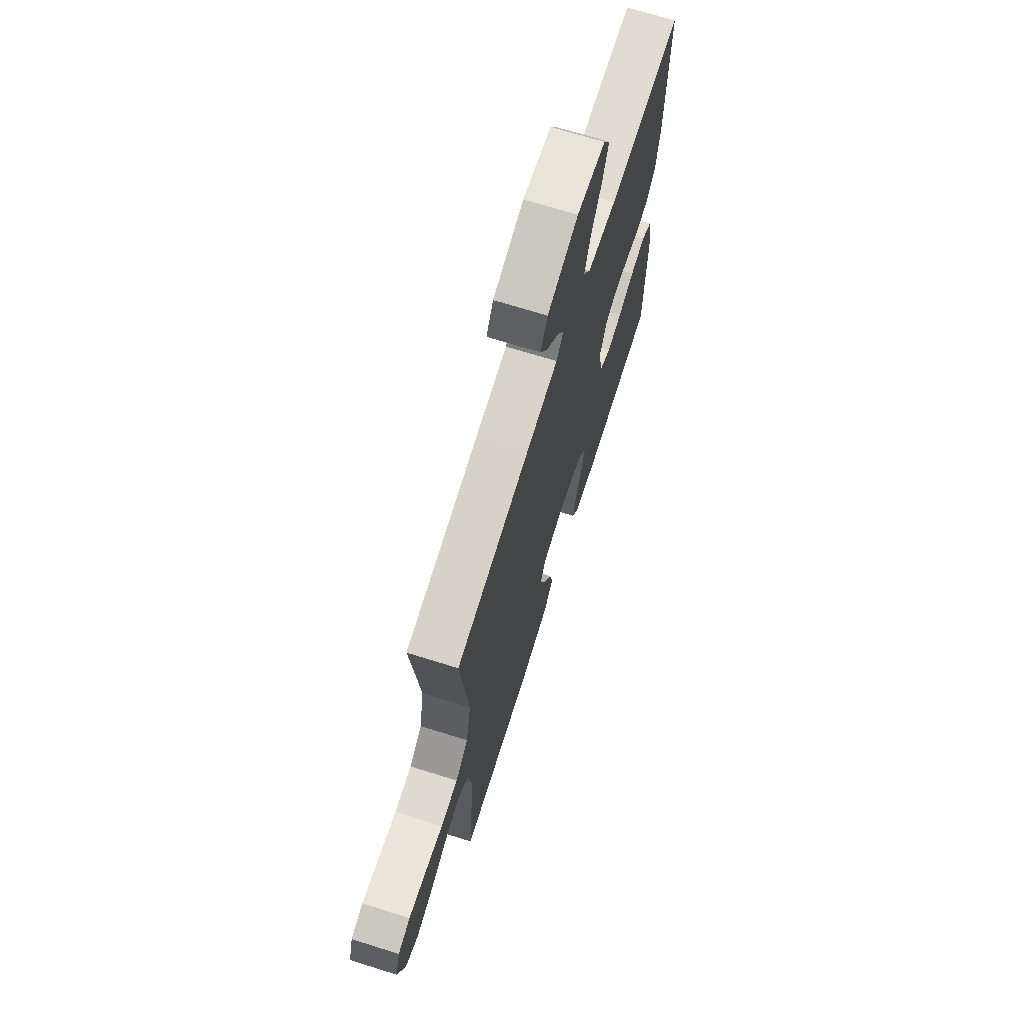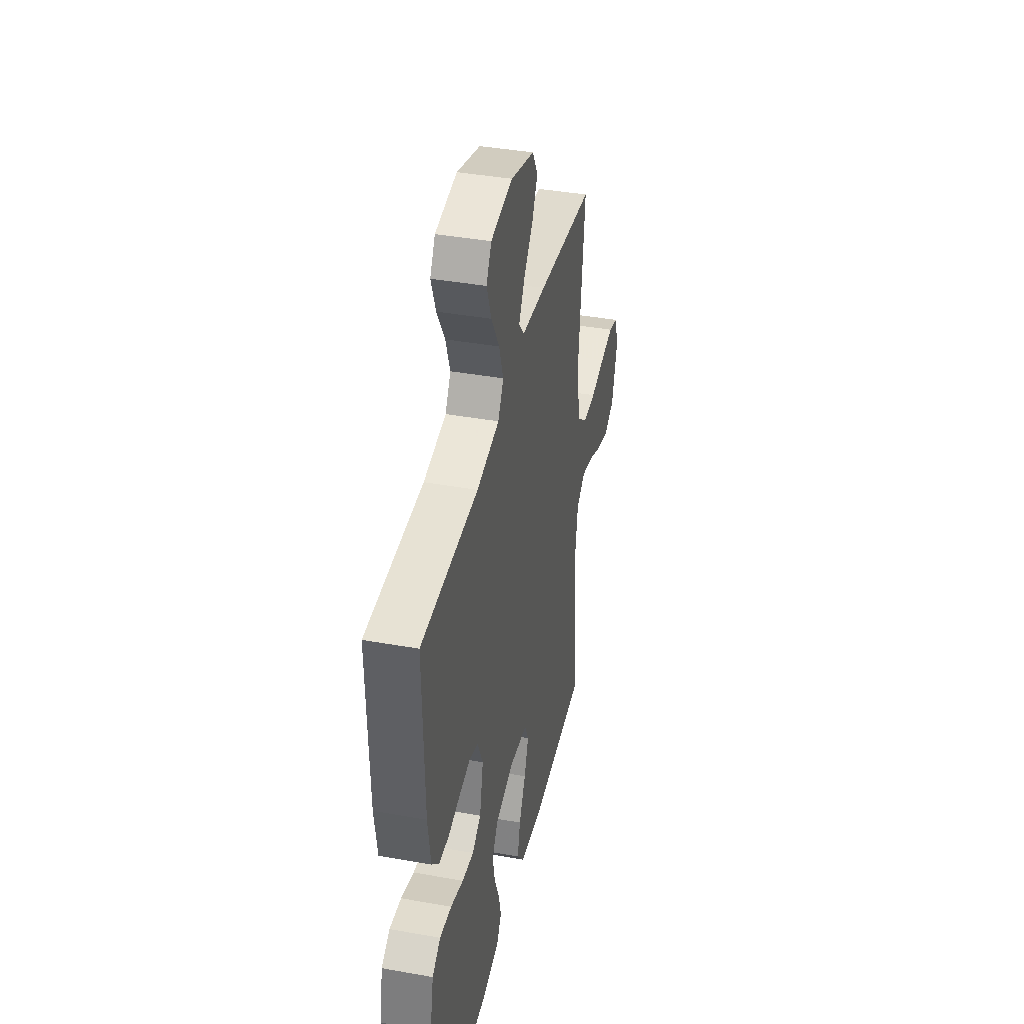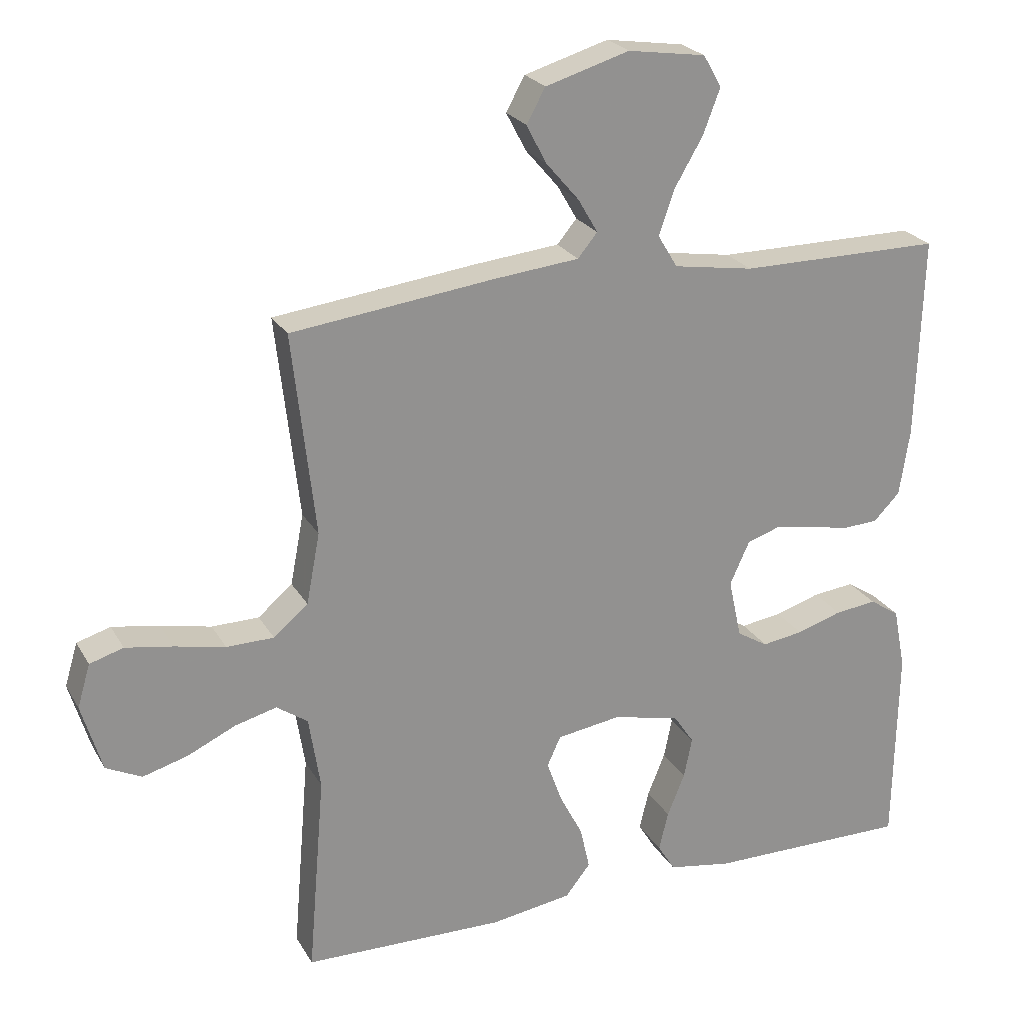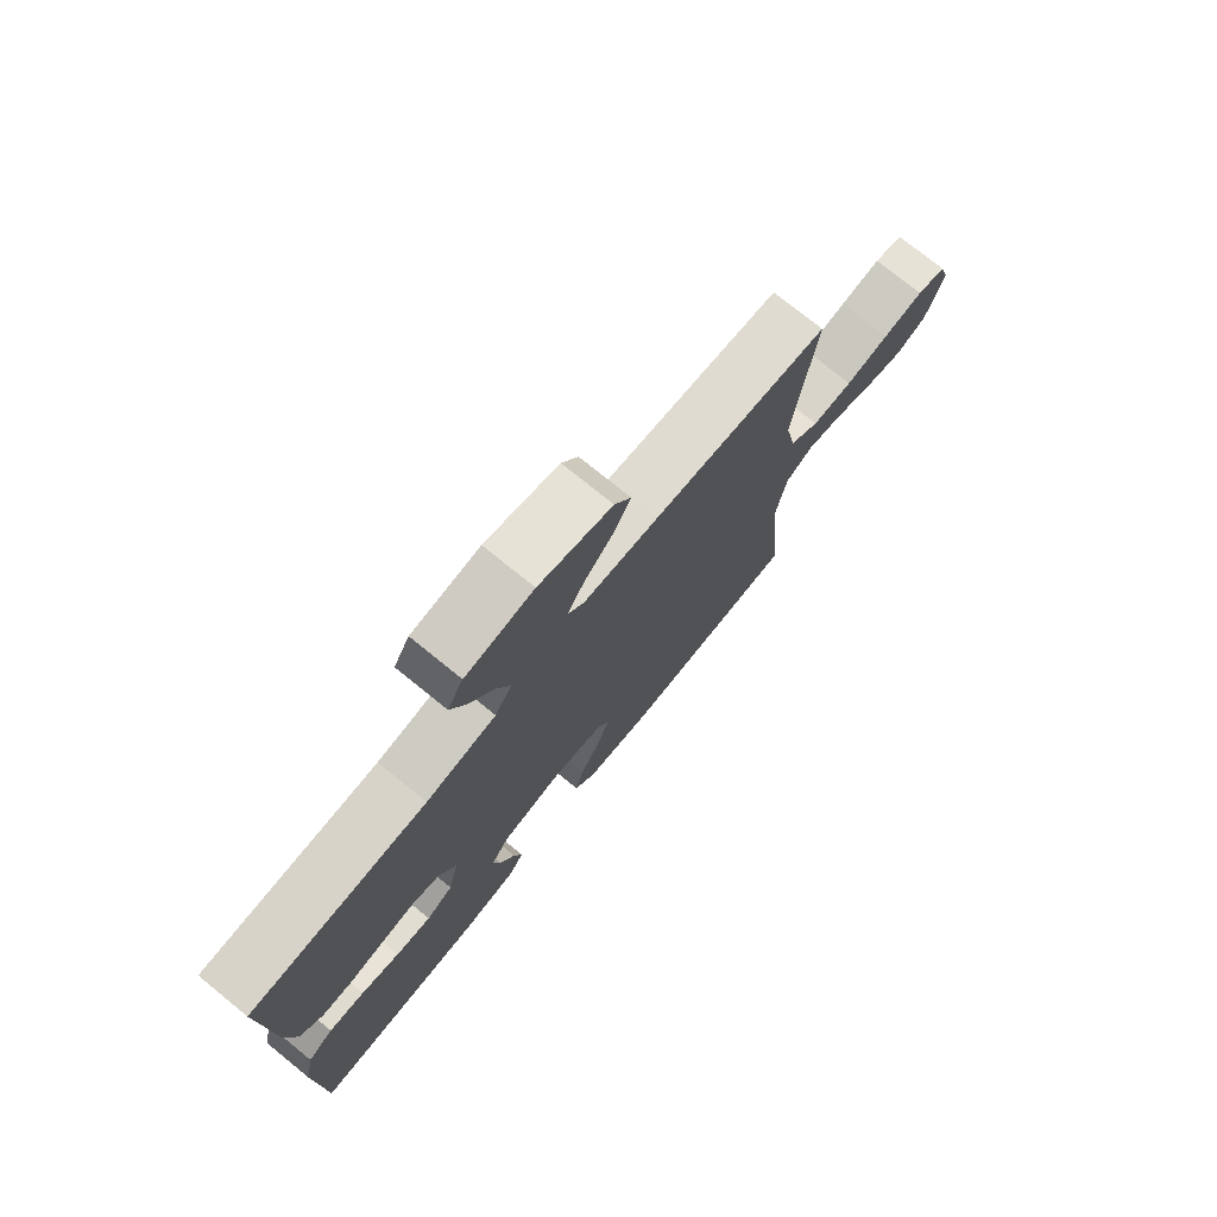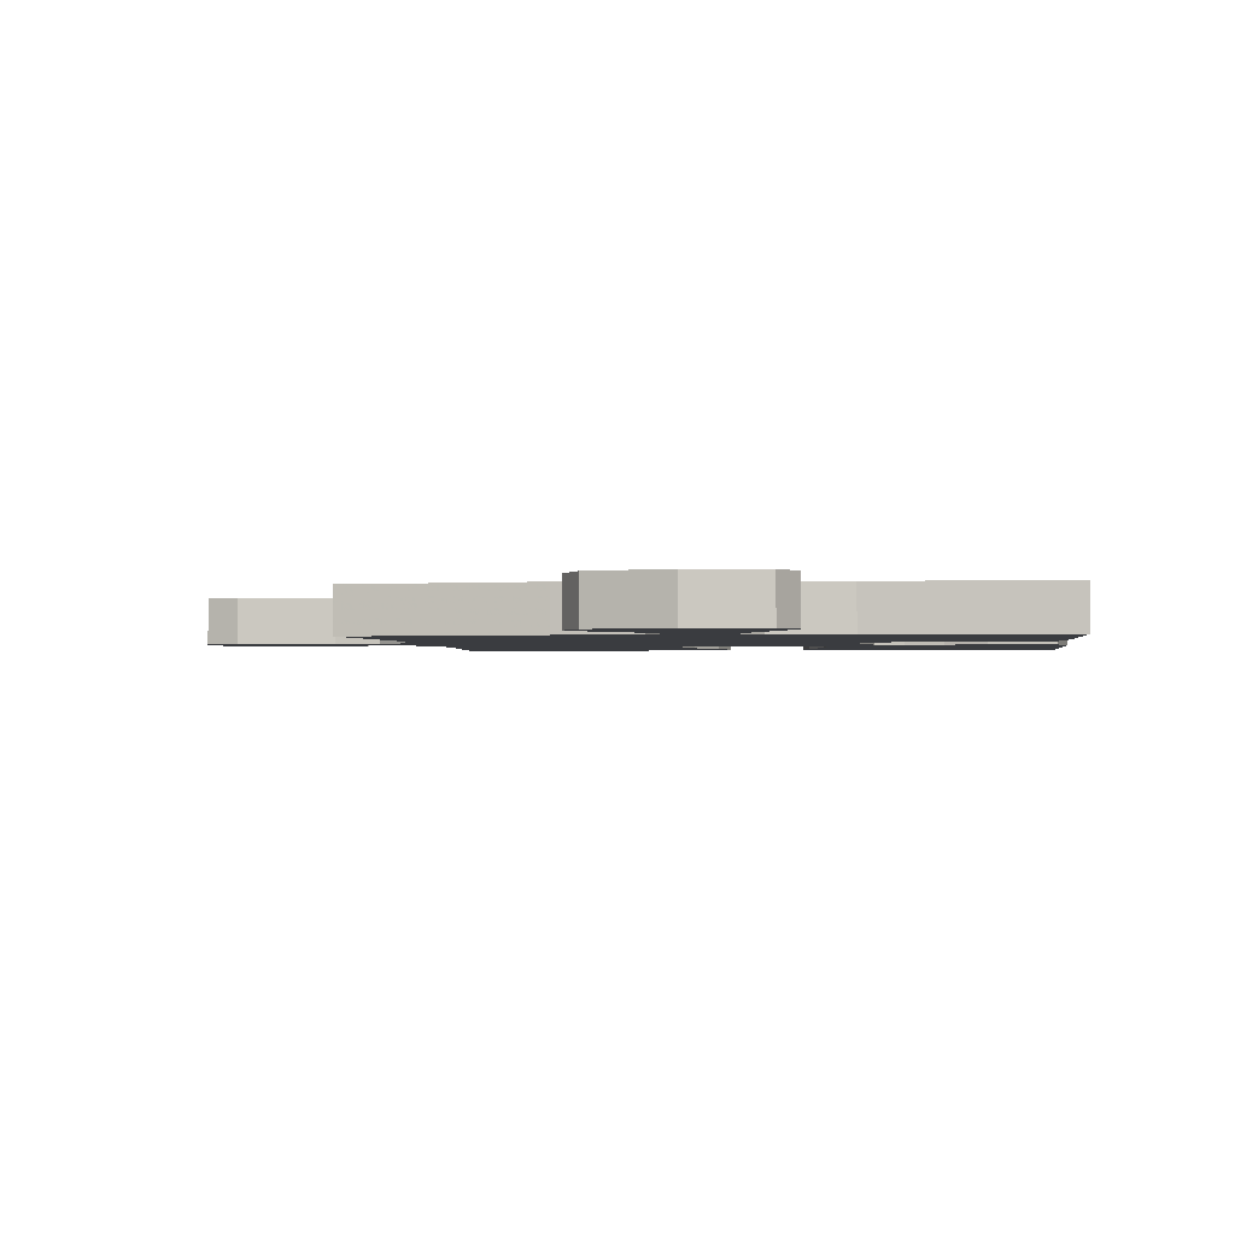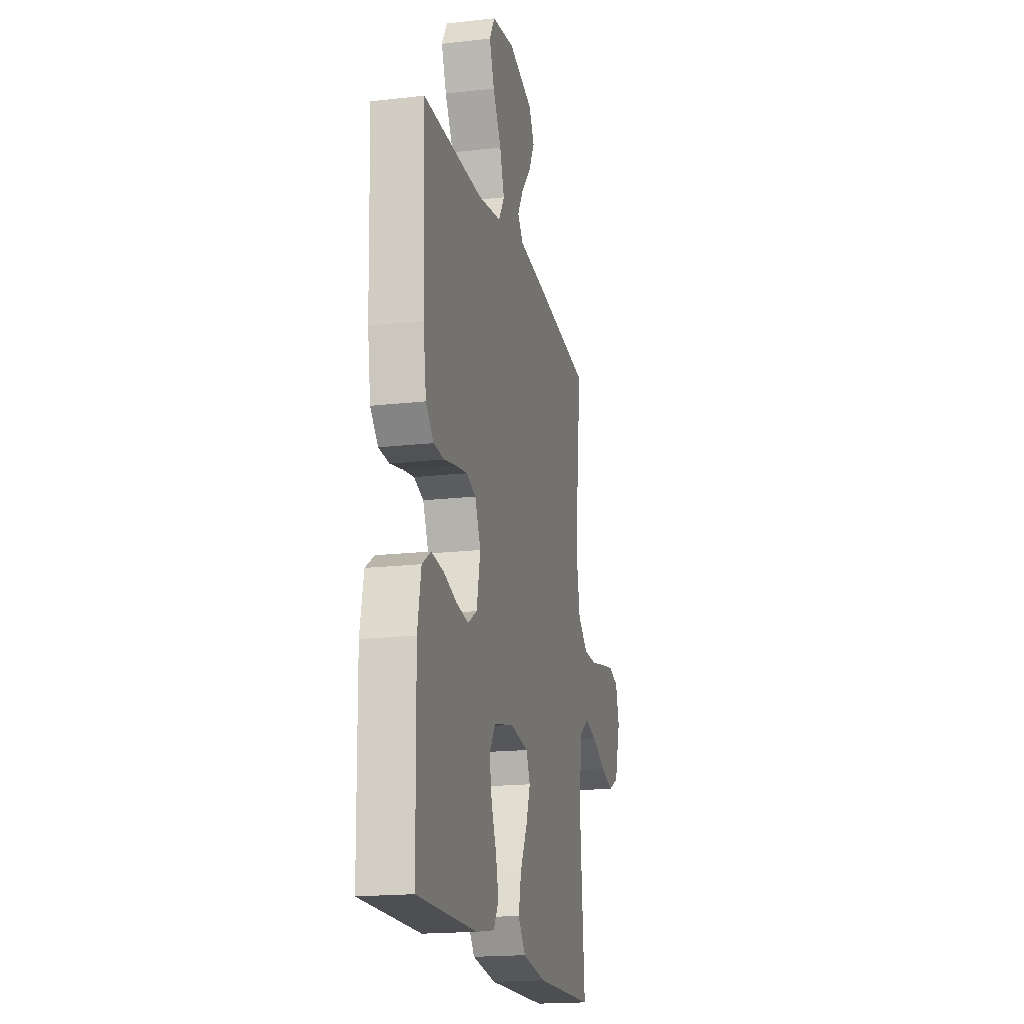
<metadata>
{"format":"obj","ext":"obj","renderer":"f3d","projection":"perspective","resolution":1024,"background":"white","views":[{"elev":69.8,"azim":-72.6,"up":"+Z"},{"elev":39.9,"azim":102.5,"up":"+Z"},{"elev":23.8,"azim":-23.2,"up":"+Z"},{"elev":76.1,"azim":129.0,"up":"+Z"},{"elev":-1.9,"azim":7.3,"up":"+Y"},{"elev":-18.1,"azim":102.6,"up":"+Z"}]}
</metadata>
<code>
v -0.5 0.07 -0.5
v -0.475 0.07 -0.2
v -0.492 0.07 -0.091
v -0.538 0.07 -0.059
v -0.6 0.07 -0.075
v -0.671 0.07 -0.108
v -0.738 0.07 -0.127
v -0.791 0.07 -0.101
v -0.821 0.07 0
v -0.802 0.07 0.064
v -0.752 0.07 0.079
v -0.682 0.07 0.067
v -0.607 0.07 0.051
v -0.537 0.07 0.052
v -0.486 0.07 0.095
v -0.466 0.07 0.2
v -0.5 0.07 0.5
v -0.2 0.07 0.537
v -0.073 0.07 0.55
v -0.044 0.07 0.585
v -0.073 0.07 0.635
v -0.122 0.07 0.692
v -0.152 0.07 0.749
v -0.124 0.07 0.799
v 0 0.07 0.836
v 0.115 0.07 0.819
v 0.142 0.07 0.772
v 0.117 0.07 0.706
v 0.075 0.07 0.634
v 0.052 0.07 0.567
v 0.081 0.07 0.519
v 0.2 0.07 0.5
v 0.5 0.07 0.5
v 0.491 0.07 0.2
v 0.476 0.07 0.101
v 0.437 0.07 0.061
v 0.384 0.07 0.058
v 0.323 0.07 0.071
v 0.265 0.07 0.08
v 0.217 0.07 0.064
v 0.188 0.07 0
v 0.207 0.07 -0.088
v 0.253 0.07 -0.116
v 0.314 0.07 -0.107
v 0.381 0.07 -0.086
v 0.443 0.07 -0.079
v 0.487 0.07 -0.108
v 0.505 0.07 -0.2
v 0.5 0.07 -0.5
v 0.2 0.07 -0.498
v 0.105 0.07 -0.482
v 0.079 0.07 -0.44
v 0.093 0.07 -0.382
v 0.119 0.07 -0.318
v 0.131 0.07 -0.258
v 0.1 0.07 -0.212
v 0 0.07 -0.19
v -0.094 0.07 -0.204
v -0.114 0.07 -0.248
v -0.092 0.07 -0.31
v -0.057 0.07 -0.378
v -0.043 0.07 -0.441
v -0.08 0.07 -0.488
v -0.2 0.07 -0.506
v -0.5 0 -0.5
v -0.475 0 -0.2
v -0.492 0 -0.091
v -0.538 0 -0.059
v -0.6 0 -0.075
v -0.671 0 -0.108
v -0.738 0 -0.127
v -0.791 0 -0.101
v -0.821 0 0
v -0.802 0 0.064
v -0.752 0 0.079
v -0.682 0 0.067
v -0.607 0 0.051
v -0.537 0 0.052
v -0.486 0 0.095
v -0.466 0 0.2
v -0.5 0 0.5
v -0.2 0 0.537
v -0.073 0 0.55
v -0.044 0 0.585
v -0.073 0 0.635
v -0.122 0 0.692
v -0.152 0 0.749
v -0.124 0 0.799
v 0 0 0.836
v 0.115 0 0.819
v 0.142 0 0.772
v 0.117 0 0.706
v 0.075 0 0.634
v 0.052 0 0.567
v 0.081 0 0.519
v 0.2 0 0.5
v 0.5 0 0.5
v 0.491 0 0.2
v 0.476 0 0.101
v 0.437 0 0.061
v 0.384 0 0.058
v 0.323 0 0.071
v 0.265 0 0.08
v 0.217 0 0.064
v 0.188 0 0
v 0.207 0 -0.088
v 0.253 0 -0.116
v 0.314 0 -0.107
v 0.381 0 -0.086
v 0.443 0 -0.079
v 0.487 0 -0.108
v 0.505 0 -0.2
v 0.5 0 -0.5
v 0.2 0 -0.498
v 0.105 0 -0.482
v 0.079 0 -0.44
v 0.093 0 -0.382
v 0.119 0 -0.318
v 0.131 0 -0.258
v 0.1 0 -0.212
v 0 0 -0.19
v -0.094 0 -0.204
v -0.114 0 -0.248
v -0.092 0 -0.31
v -0.057 0 -0.378
v -0.043 0 -0.441
v -0.08 0 -0.488
v -0.2 0 -0.506
f 63 64 1 2
f 60 61 62 63
f 59 60 63 2
f 58 59 2 3
f 57 58 3 4
f 56 57 4
f 51 52 53 54
f 51 54 55
f 50 51 55
f 49 50 55
f 48 49 55 56
f 44 45 46 47
f 43 44 47 48
f 35 36 37 38
f 35 38 39
f 32 33 34 35
f 31 32 35 39
f 30 31 39 40
f 26 27 28 29
f 26 29 30
f 25 26 30
f 24 25 30
f 21 22 23 24
f 20 21 24 30
f 19 20 30 40
f 16 17 18 19
f 15 16 19 40
f 10 11 12 13
f 8 9 10 13
f 8 13 14
f 5 6 7 8
f 4 5 8 14
f 43 48 56 4
f 14 15 40 41
f 14 41 42
f 4 14 42 43
f 66 65 128 127
f 127 126 125 124
f 66 127 124 123
f 67 66 123 122
f 68 67 122 121
f 68 121 120
f 118 117 116 115
f 119 118 115
f 119 115 114
f 119 114 113
f 120 119 113 112
f 111 110 109 108
f 112 111 108 107
f 102 101 100 99
f 103 102 99
f 99 98 97 96
f 103 99 96 95
f 104 103 95 94
f 93 92 91 90
f 94 93 90
f 94 90 89
f 94 89 88
f 88 87 86 85
f 94 88 85 84
f 104 94 84 83
f 83 82 81 80
f 104 83 80 79
f 77 76 75 74
f 77 74 73 72
f 78 77 72
f 72 71 70 69
f 78 72 69 68
f 68 120 112 107
f 105 104 79 78
f 106 105 78
f 107 106 78 68
f 1 65 66 2
f 2 66 67 3
f 3 67 68 4
f 4 68 69 5
f 5 69 70 6
f 6 70 71 7
f 7 71 72 8
f 8 72 73 9
f 9 73 74 10
f 10 74 75 11
f 11 75 76 12
f 12 76 77 13
f 13 77 78 14
f 14 78 79 15
f 15 79 80 16
f 16 80 81 17
f 17 81 82 18
f 18 82 83 19
f 19 83 84 20
f 20 84 85 21
f 21 85 86 22
f 22 86 87 23
f 23 87 88 24
f 24 88 89 25
f 25 89 90 26
f 26 90 91 27
f 27 91 92 28
f 28 92 93 29
f 29 93 94 30
f 30 94 95 31
f 31 95 96 32
f 32 96 97 33
f 33 97 98 34
f 34 98 99 35
f 35 99 100 36
f 36 100 101 37
f 37 101 102 38
f 38 102 103 39
f 39 103 104 40
f 40 104 105 41
f 41 105 106 42
f 42 106 107 43
f 43 107 108 44
f 44 108 109 45
f 45 109 110 46
f 46 110 111 47
f 47 111 112 48
f 48 112 113 49
f 49 113 114 50
f 50 114 115 51
f 51 115 116 52
f 52 116 117 53
f 53 117 118 54
f 54 118 119 55
f 55 119 120 56
f 56 120 121 57
f 57 121 122 58
f 58 122 123 59
f 59 123 124 60
f 60 124 125 61
f 61 125 126 62
f 62 126 127 63
f 63 127 128 64
f 64 128 65 1

</code>
